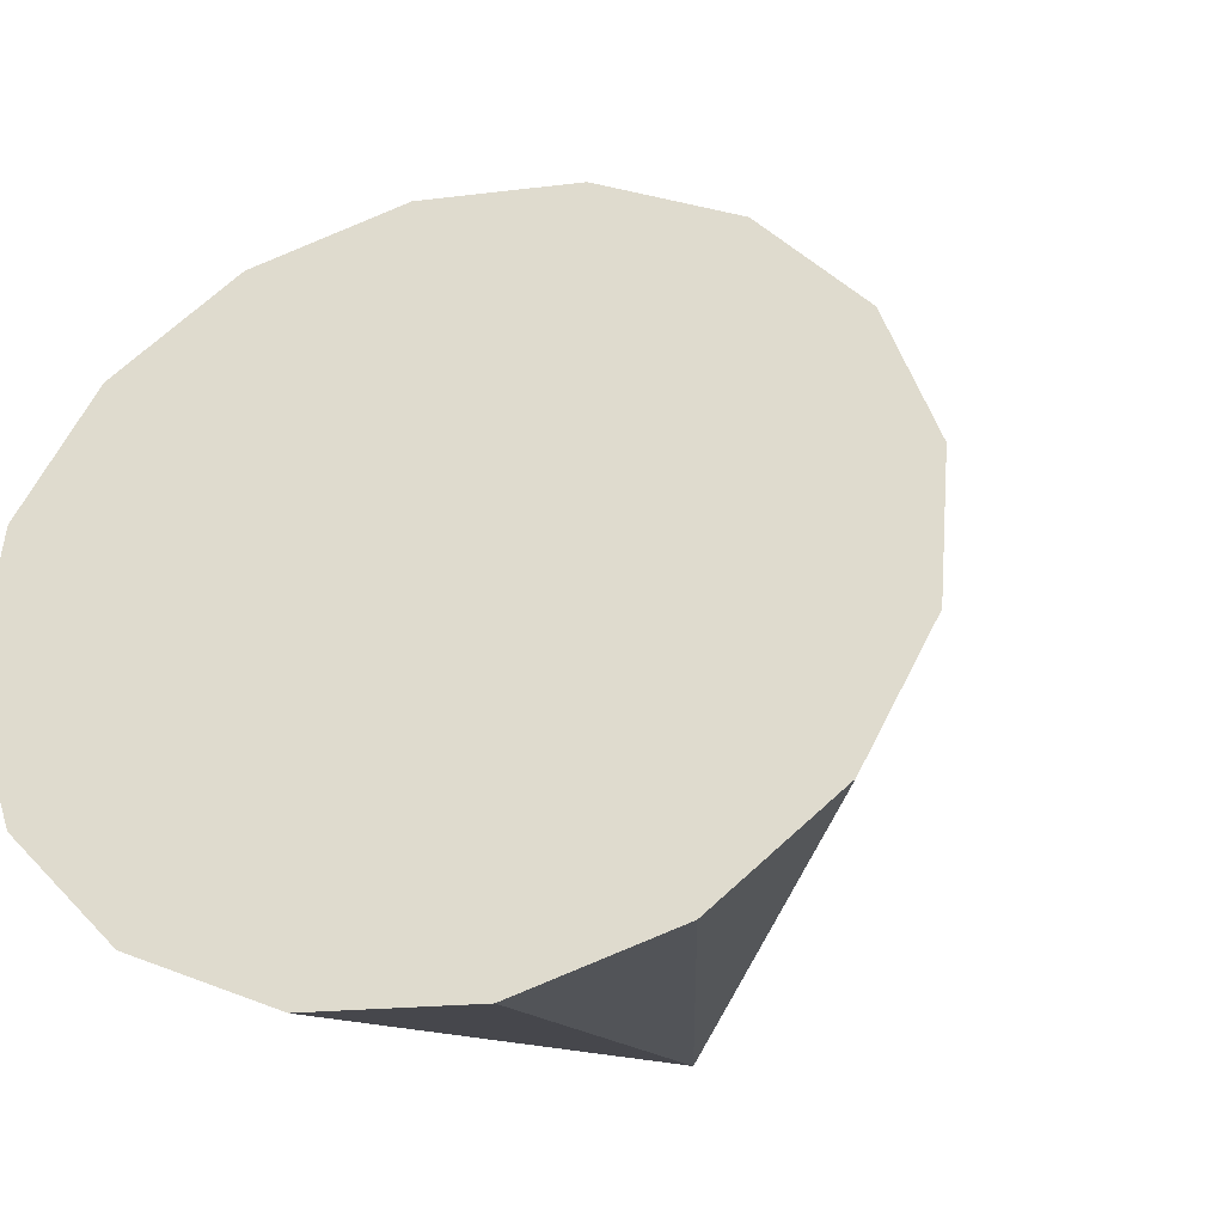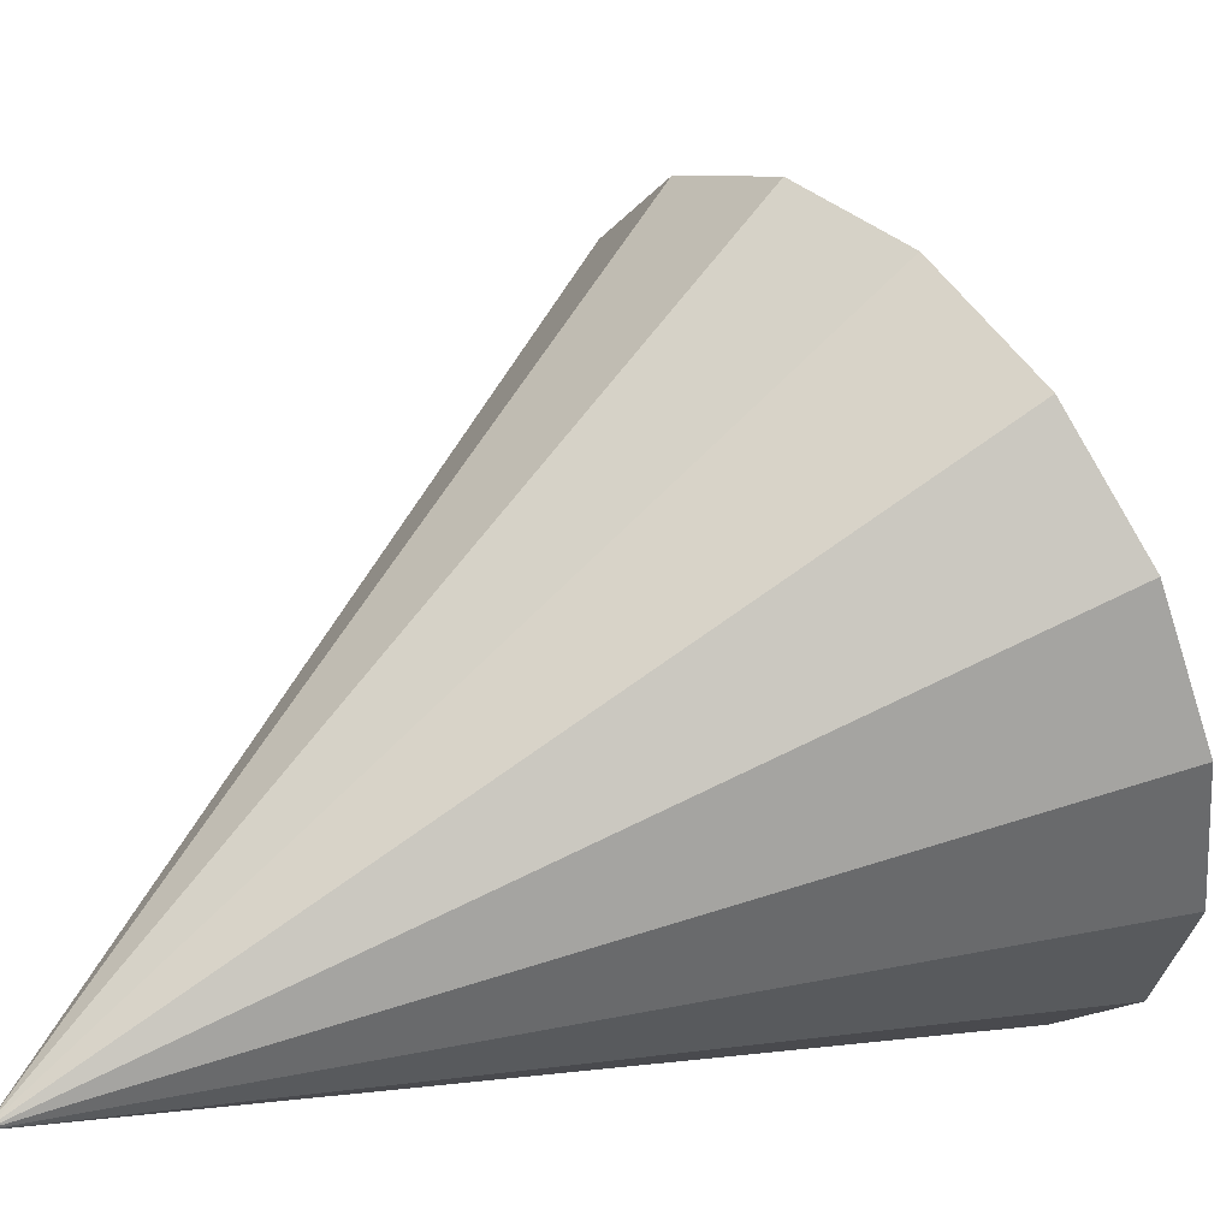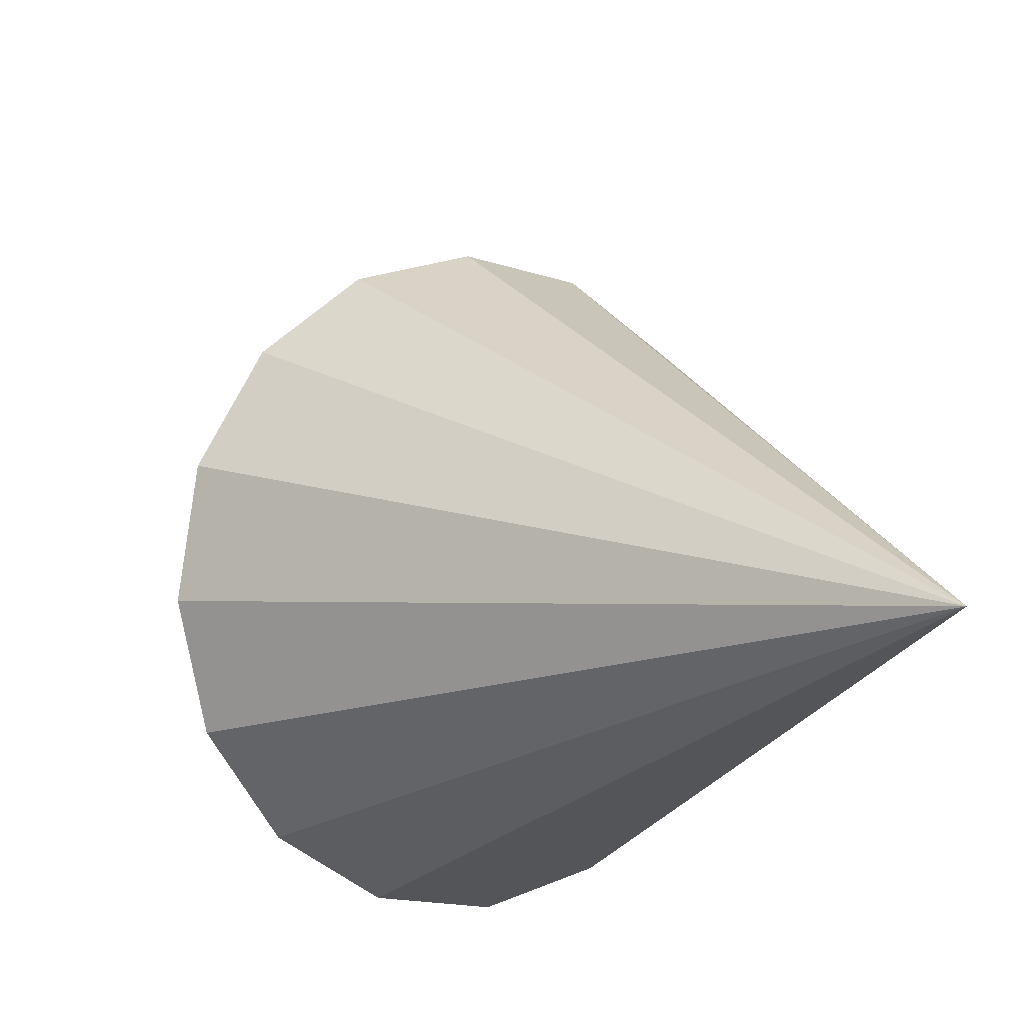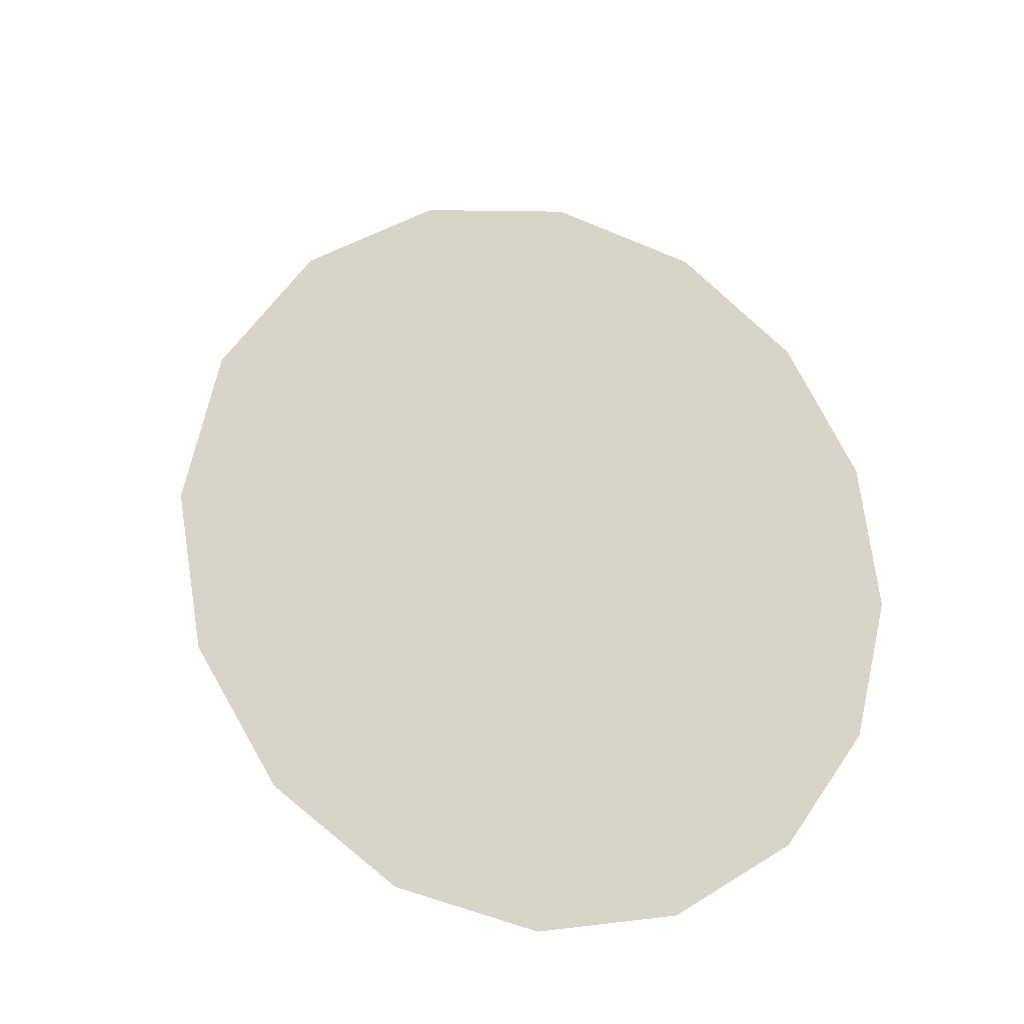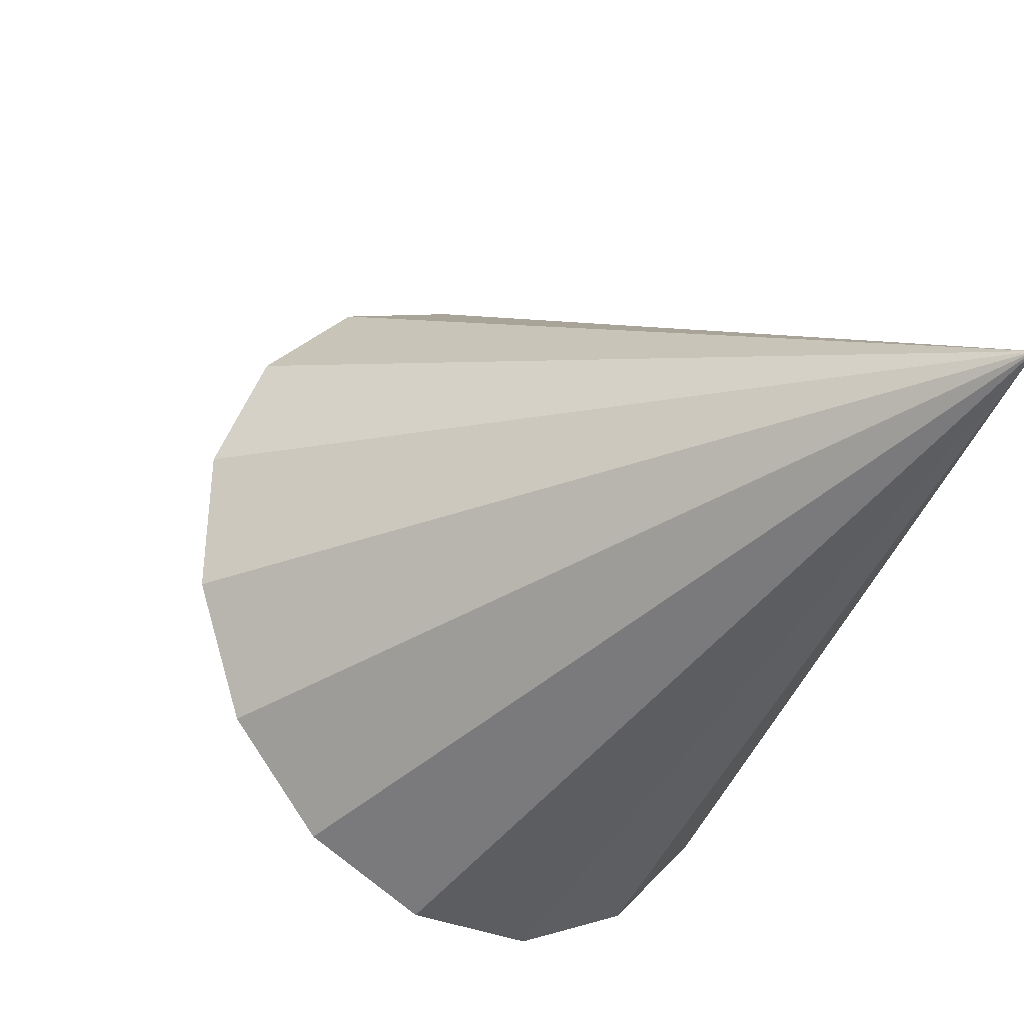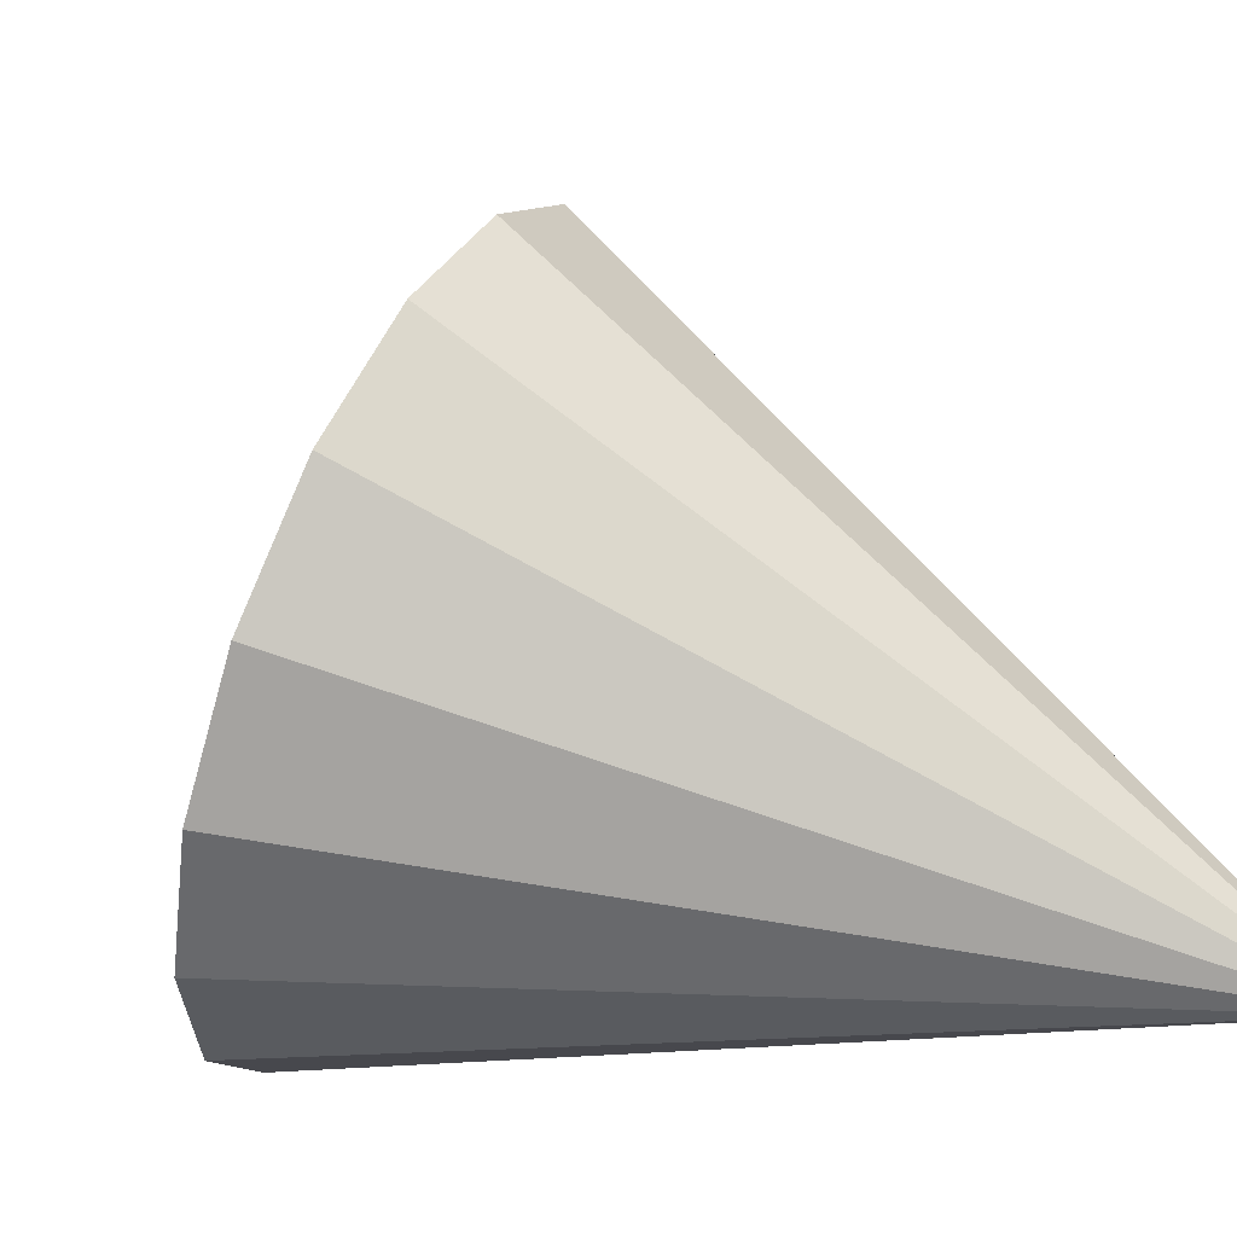
<metadata>
{"format":"obj","ext":"obj","renderer":"f3d","projection":"perspective","resolution":1024,"background":"white","views":[{"elev":-12.5,"azim":47.8,"up":"+Z"},{"elev":6.6,"azim":-90.3,"up":"+Z"},{"elev":66.8,"azim":174.5,"up":"+Y"},{"elev":-74.7,"azim":17.2,"up":"+Y"},{"elev":59.8,"azim":149.7,"up":"+Y"},{"elev":-10.4,"azim":135.1,"up":"+Z"}]}
</metadata>
<code>
o Cone.095_Cone.1835
v -1.666 0.344 2.637
v -1.823 0.125 2.396
v -1.863 -0.05425 2.085
v -1.782 -0.1666 1.751
v -1.592 -0.1949 1.446
v -1.32 -0.1348 1.215
v -1.009 0.004539 1.094
v -0.7068 0.2019 1.101
v -0.4583 0.4271 1.235
v -0.3017 0.6461 1.476
v -0.2609 0.8254 1.787
v -0.342 0.9377 2.121
v -2.058 1.941 1.17
v -0.5328 0.966 2.426
v -0.8042 0.9059 2.657
v -1.115 0.7666 2.778
v -1.417 0.5693 2.771
f 1 13 2
f 2 13 3
f 3 13 4
f 4 13 5
f 5 13 6
f 6 13 7
f 7 13 8
f 8 13 9
f 9 13 10
f 10 13 11
f 11 13 12
f 12 13 14
f 14 13 15
f 15 13 16
f 16 13 17
f 17 13 1
f 17 4 8
f 17 1 4
f 1 2 4
f 2 3 4
f 4 5 6
f 6 7 4
f 7 8 4
f 8 9 10
f 10 11 12
f 12 14 15
f 15 16 12
f 16 17 12
f 8 10 17
f 10 12 17

</code>
